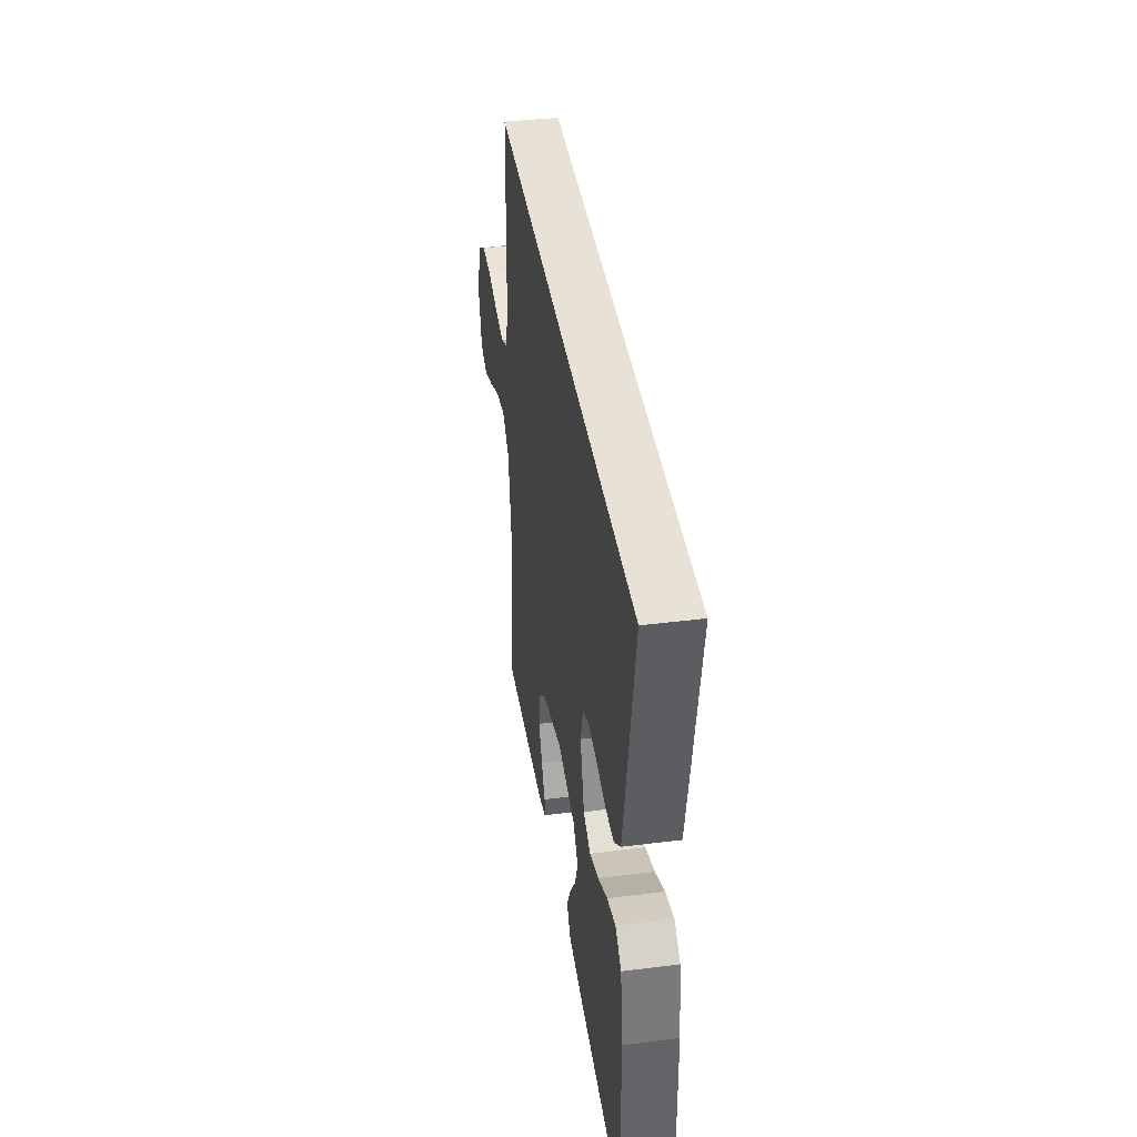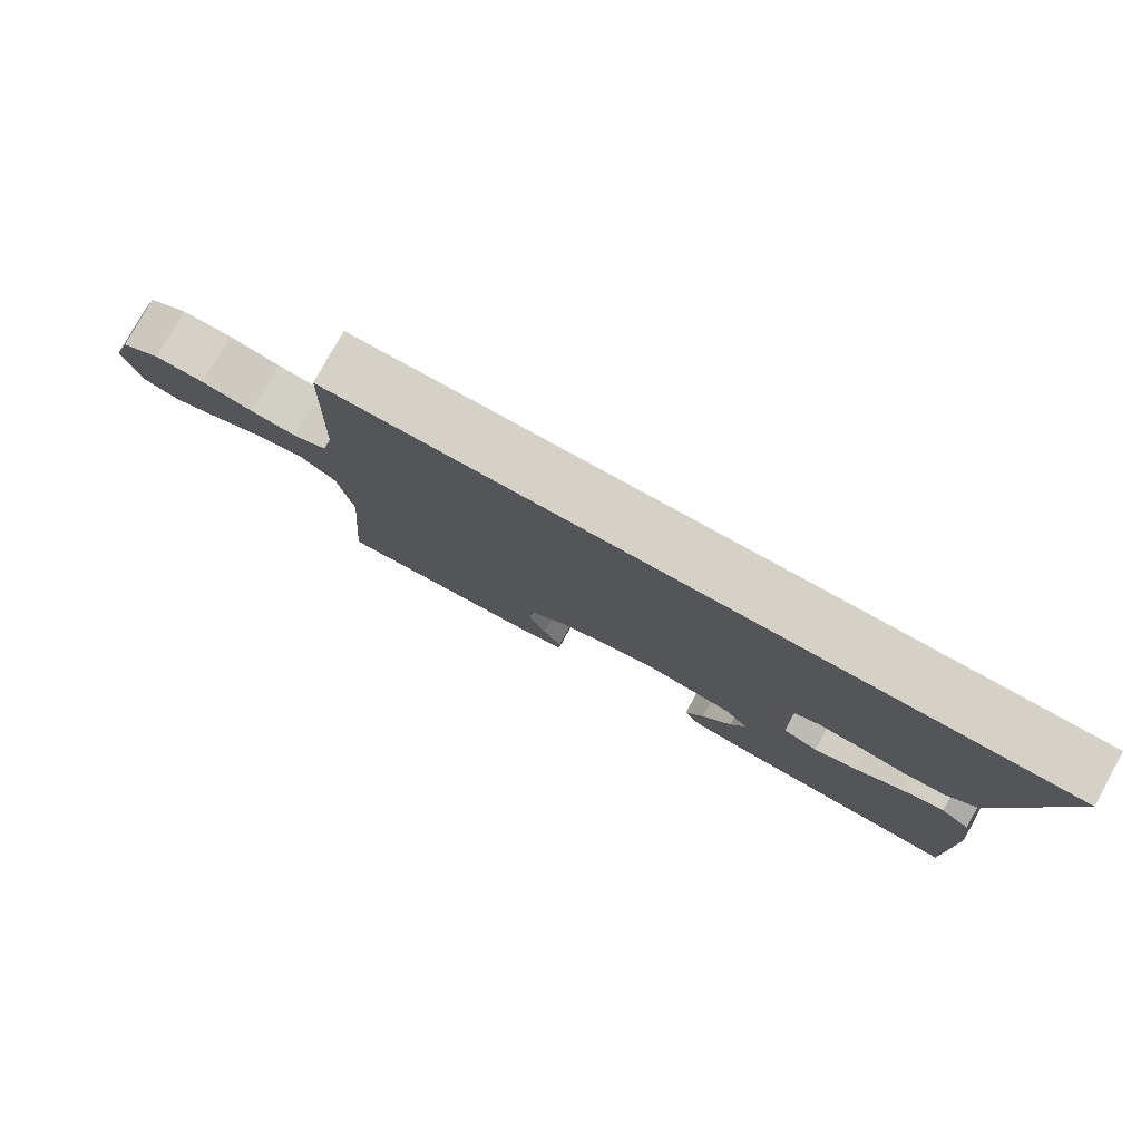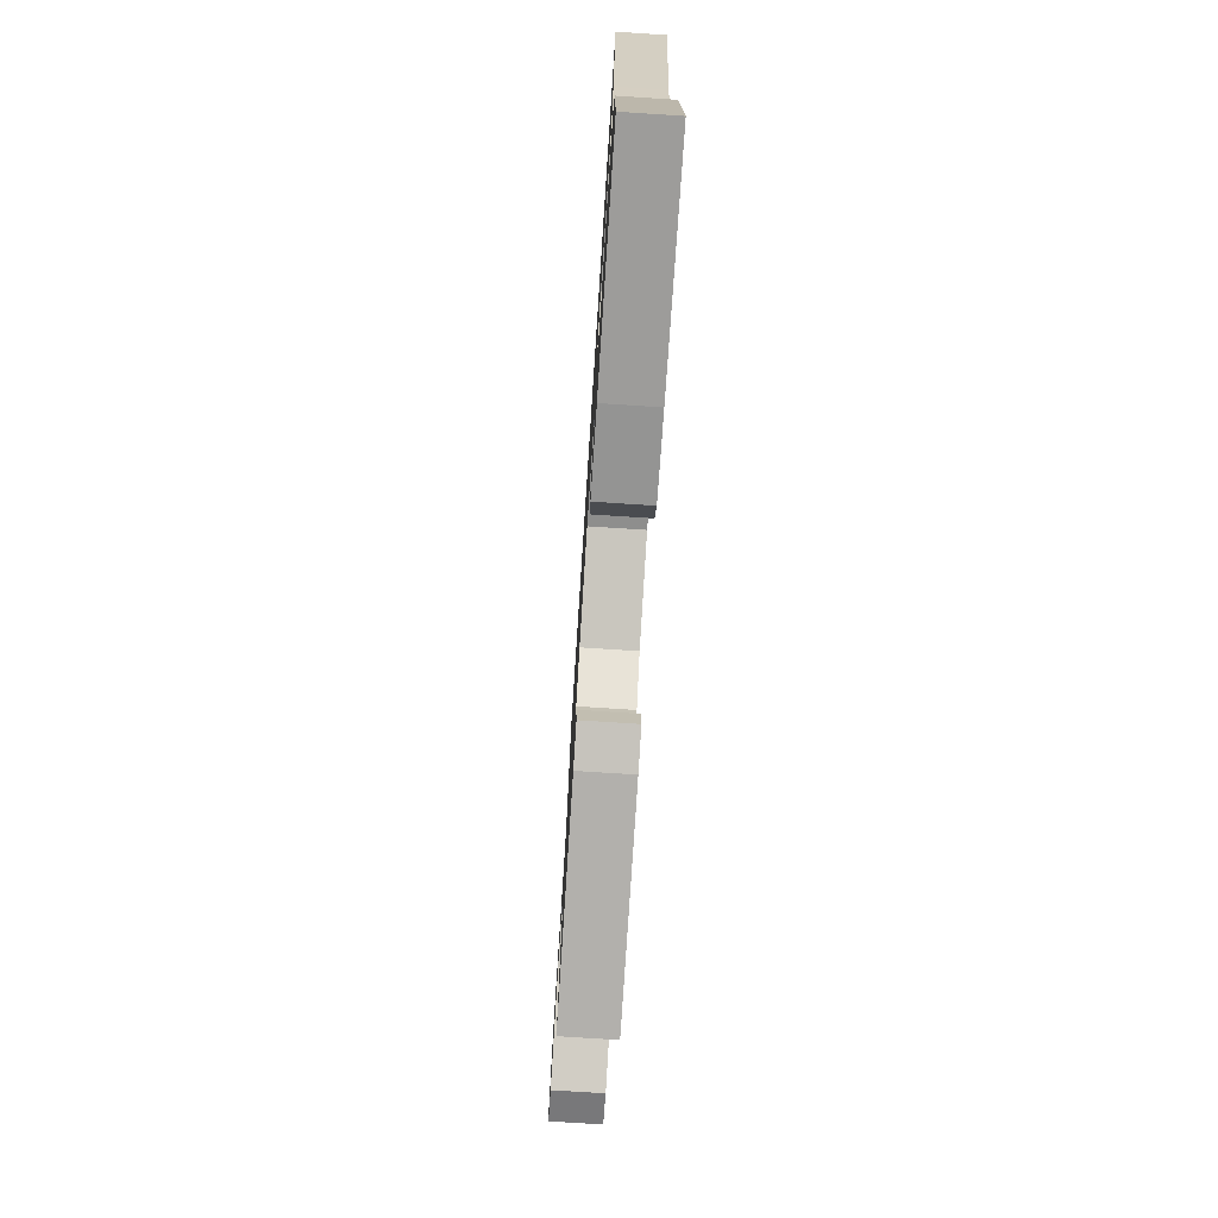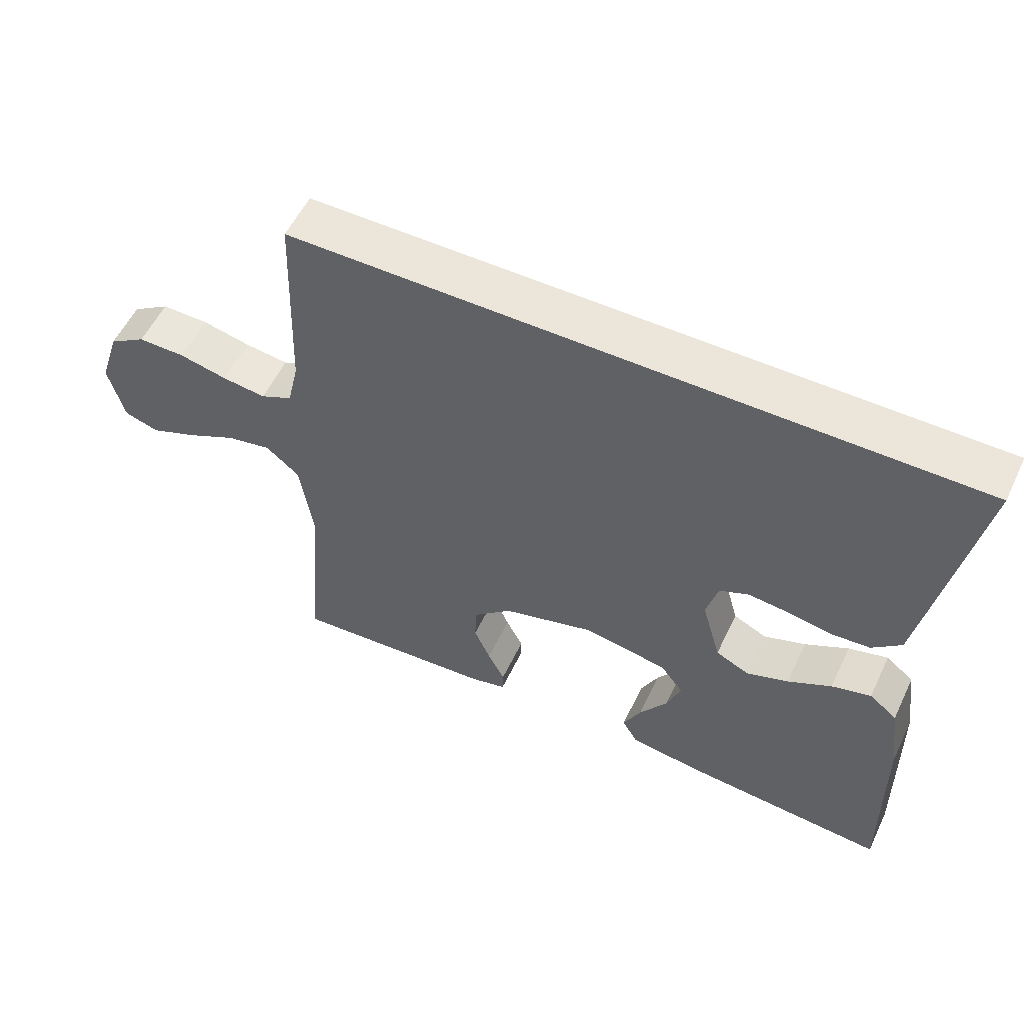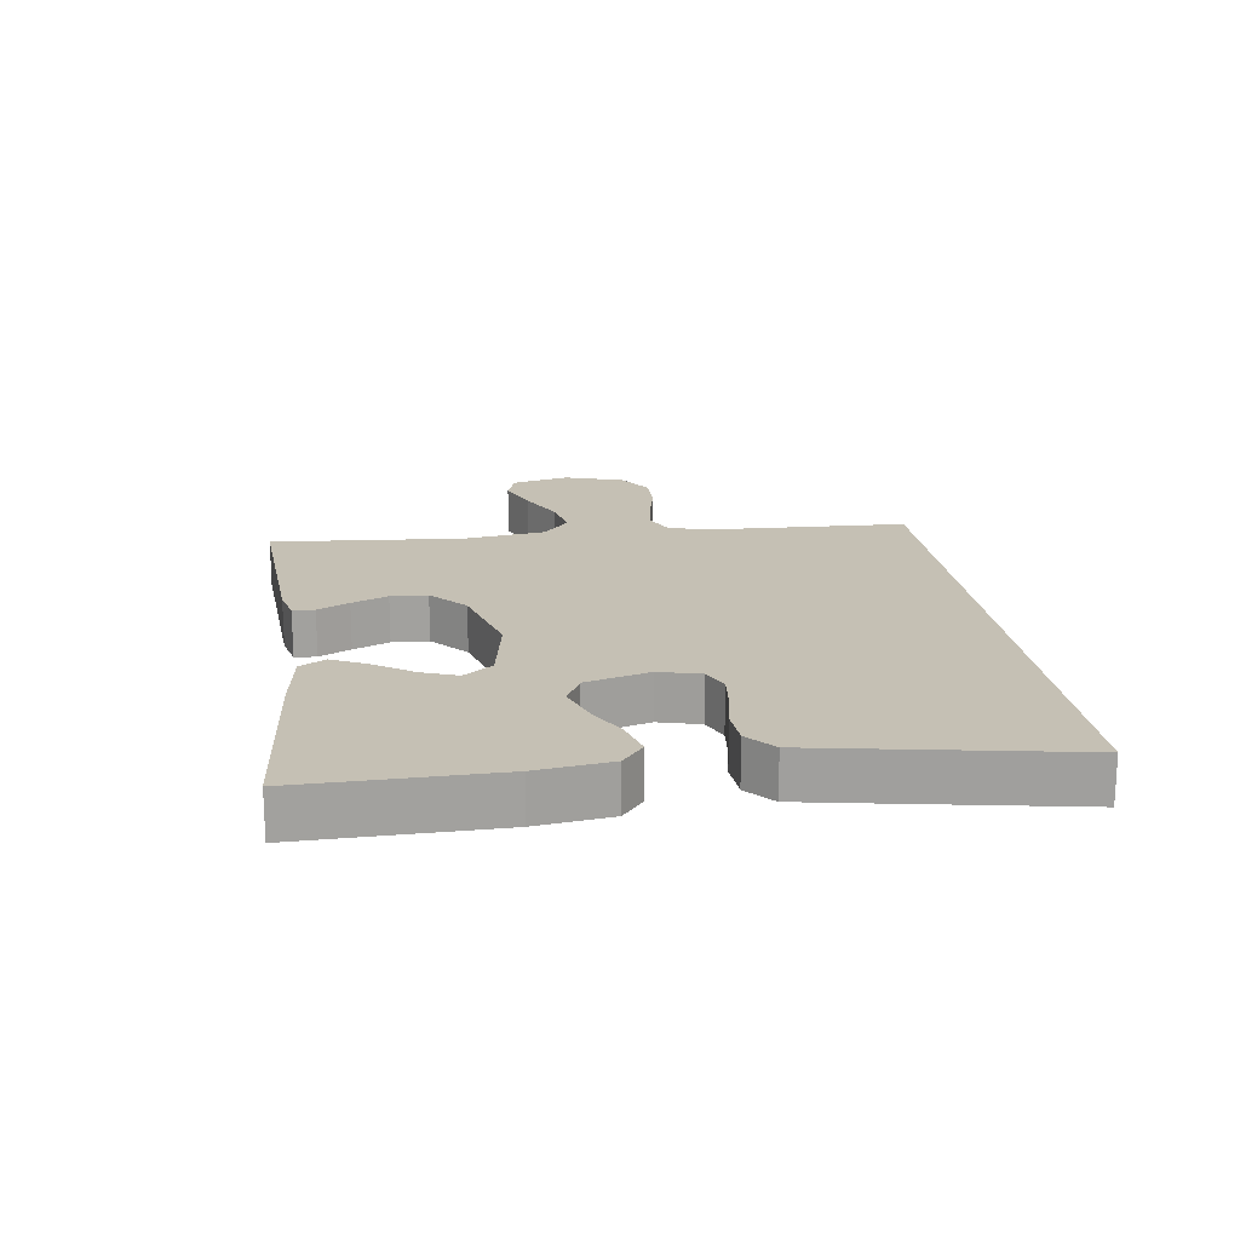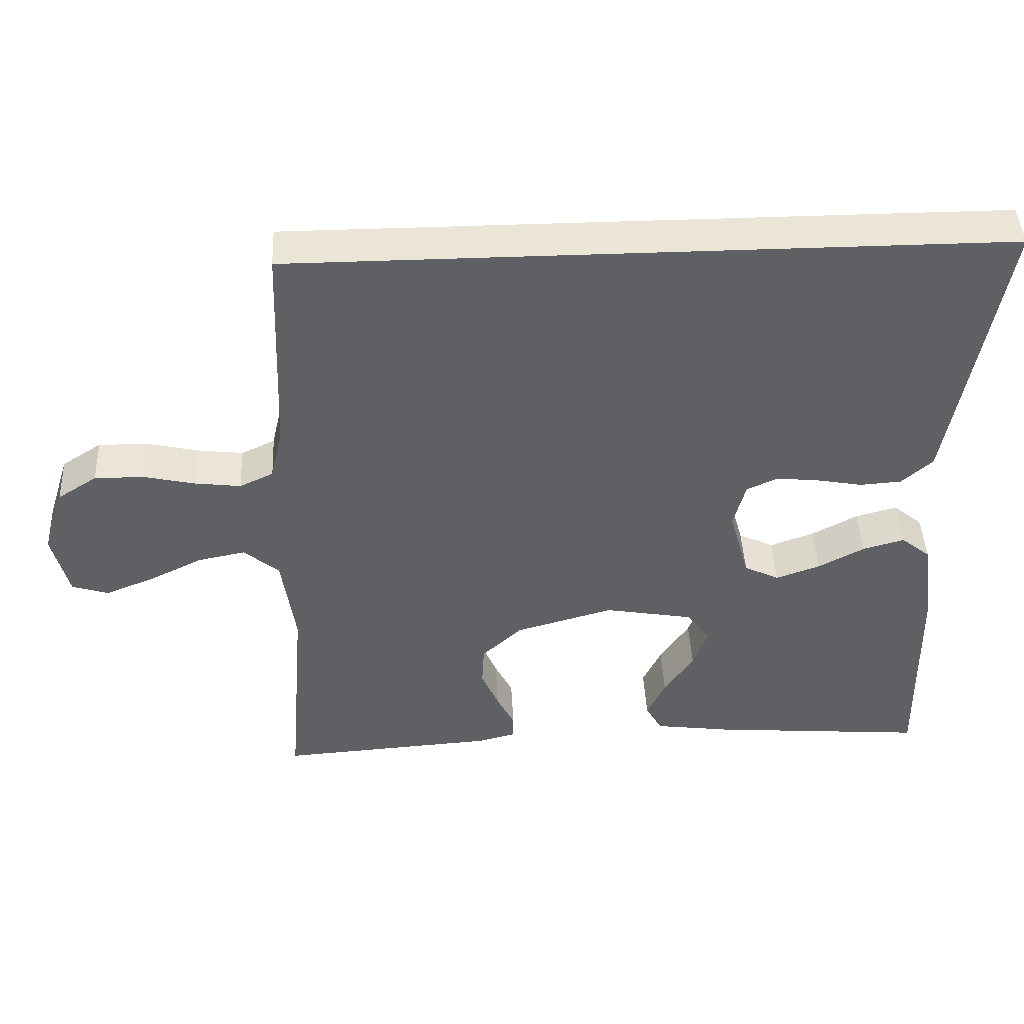
<metadata>
{"format":"obj","ext":"obj","renderer":"f3d","projection":"perspective","resolution":1024,"background":"white","views":[{"elev":40.3,"azim":-98.8,"up":"+Z"},{"elev":79.2,"azim":-151.0,"up":"+Z"},{"elev":-75.0,"azim":-93.7,"up":"+Z"},{"elev":55.8,"azim":-154.6,"up":"+Z"},{"elev":18.3,"azim":-97.9,"up":"+Y"},{"elev":44.1,"azim":177.2,"up":"+Z"}]}
</metadata>
<code>
v -0.5 0.07 -0.5
v -0.495 0.07 -0.2
v -0.479 0.07 -0.085
v -0.438 0.07 -0.052
v -0.38 0.07 -0.068
v -0.316 0.07 -0.102
v -0.254 0.07 -0.124
v -0.205 0.07 -0.1
v -0.177 0.07 0
v -0.194 0.07 0.064
v -0.237 0.07 0.083
v -0.296 0.07 0.077
v -0.36 0.07 0.065
v -0.419 0.07 0.069
v -0.462 0.07 0.107
v -0.479 0.07 0.2
v -0.533 0.07 0.5
v 0.462 0.07 0.5
v 0.473 0.07 0.2
v 0.49 0.07 0.126
v 0.537 0.07 0.104
v 0.601 0.07 0.112
v 0.672 0.07 0.128
v 0.741 0.07 0.129
v 0.796 0.07 0.094
v 0.826 0.07 0
v 0.803 0.07 -0.09
v 0.752 0.07 -0.106
v 0.684 0.07 -0.079
v 0.61 0.07 -0.043
v 0.544 0.07 -0.03
v 0.495 0.07 -0.071
v 0.476 0.07 -0.2
v 0.5 0.07 -0.5
v 0.2 0.07 -0.48
v 0.147 0.07 -0.467
v 0.146 0.07 -0.433
v 0.171 0.07 -0.384
v 0.195 0.07 -0.328
v 0.192 0.07 -0.271
v 0.136 0.07 -0.22
v 0 0.07 -0.182
v -0.123 0.07 -0.204
v -0.157 0.07 -0.249
v -0.136 0.07 -0.305
v -0.095 0.07 -0.366
v -0.069 0.07 -0.42
v -0.092 0.07 -0.46
v -0.2 0.07 -0.475
v -0.5 0 -0.5
v -0.495 0 -0.2
v -0.479 0 -0.085
v -0.438 0 -0.052
v -0.38 0 -0.068
v -0.316 0 -0.102
v -0.254 0 -0.124
v -0.205 0 -0.1
v -0.177 0 0
v -0.194 0 0.064
v -0.237 0 0.083
v -0.296 0 0.077
v -0.36 0 0.065
v -0.419 0 0.069
v -0.462 0 0.107
v -0.479 0 0.2
v -0.533 0 0.5
v 0.462 0 0.5
v 0.473 0 0.2
v 0.49 0 0.126
v 0.537 0 0.104
v 0.601 0 0.112
v 0.672 0 0.128
v 0.741 0 0.129
v 0.796 0 0.094
v 0.826 0 0
v 0.803 0 -0.09
v 0.752 0 -0.106
v 0.684 0 -0.079
v 0.61 0 -0.043
v 0.544 0 -0.03
v 0.495 0 -0.071
v 0.476 0 -0.2
v 0.5 0 -0.5
v 0.2 0 -0.48
v 0.147 0 -0.467
v 0.146 0 -0.433
v 0.171 0 -0.384
v 0.195 0 -0.328
v 0.192 0 -0.271
v 0.136 0 -0.22
v 0 0 -0.182
v -0.123 0 -0.204
v -0.157 0 -0.249
v -0.136 0 -0.305
v -0.095 0 -0.366
v -0.069 0 -0.42
v -0.092 0 -0.46
v -0.2 0 -0.475
f 4 5 6
f 3 4 6
f 2 3 6
f 1 2 6
f 49 1 6
f 48 49 6
f 47 48 6
f 46 47 6
f 45 46 6
f 44 45 6 7
f 43 44 7 8
f 42 43 8 9
f 41 42 9 10
f 36 37 38
f 35 36 38
f 34 35 38
f 33 34 38
f 32 33 38 39
f 28 29 30
f 27 28 30
f 26 27 30
f 25 26 30
f 24 25 30
f 23 24 30
f 22 23 30
f 21 22 30 31
f 20 21 31 32
f 17 18 19
f 16 17 19
f 15 16 19
f 14 15 19
f 12 13 14
f 11 12 14 19
f 19 20 32
f 11 19 32
f 10 11 32
f 32 39 40
f 32 40 41
f 10 32 41
f 55 54 53
f 55 53 52
f 55 52 51
f 55 51 50
f 55 50 98
f 55 98 97
f 55 97 96
f 55 96 95
f 55 95 94
f 56 55 94 93
f 57 56 93 92
f 58 57 92 91
f 59 58 91 90
f 87 86 85
f 87 85 84
f 87 84 83
f 87 83 82
f 88 87 82 81
f 79 78 77
f 79 77 76
f 79 76 75
f 79 75 74
f 79 74 73
f 79 73 72
f 79 72 71
f 80 79 71 70
f 81 80 70 69
f 68 67 66
f 68 66 65
f 68 65 64
f 68 64 63
f 63 62 61
f 68 63 61 60
f 81 69 68
f 81 68 60
f 81 60 59
f 89 88 81
f 90 89 81
f 90 81 59
f 1 50 51 2
f 2 51 52 3
f 3 52 53 4
f 4 53 54 5
f 5 54 55 6
f 6 55 56 7
f 7 56 57 8
f 8 57 58 9
f 9 58 59 10
f 10 59 60 11
f 11 60 61 12
f 12 61 62 13
f 13 62 63 14
f 14 63 64 15
f 15 64 65 16
f 16 65 66 17
f 17 66 67 18
f 18 67 68 19
f 19 68 69 20
f 20 69 70 21
f 21 70 71 22
f 22 71 72 23
f 23 72 73 24
f 24 73 74 25
f 25 74 75 26
f 26 75 76 27
f 27 76 77 28
f 28 77 78 29
f 29 78 79 30
f 30 79 80 31
f 31 80 81 32
f 32 81 82 33
f 33 82 83 34
f 34 83 84 35
f 35 84 85 36
f 36 85 86 37
f 37 86 87 38
f 38 87 88 39
f 39 88 89 40
f 40 89 90 41
f 41 90 91 42
f 42 91 92 43
f 43 92 93 44
f 44 93 94 45
f 45 94 95 46
f 46 95 96 47
f 47 96 97 48
f 48 97 98 49
f 49 98 50 1

</code>
